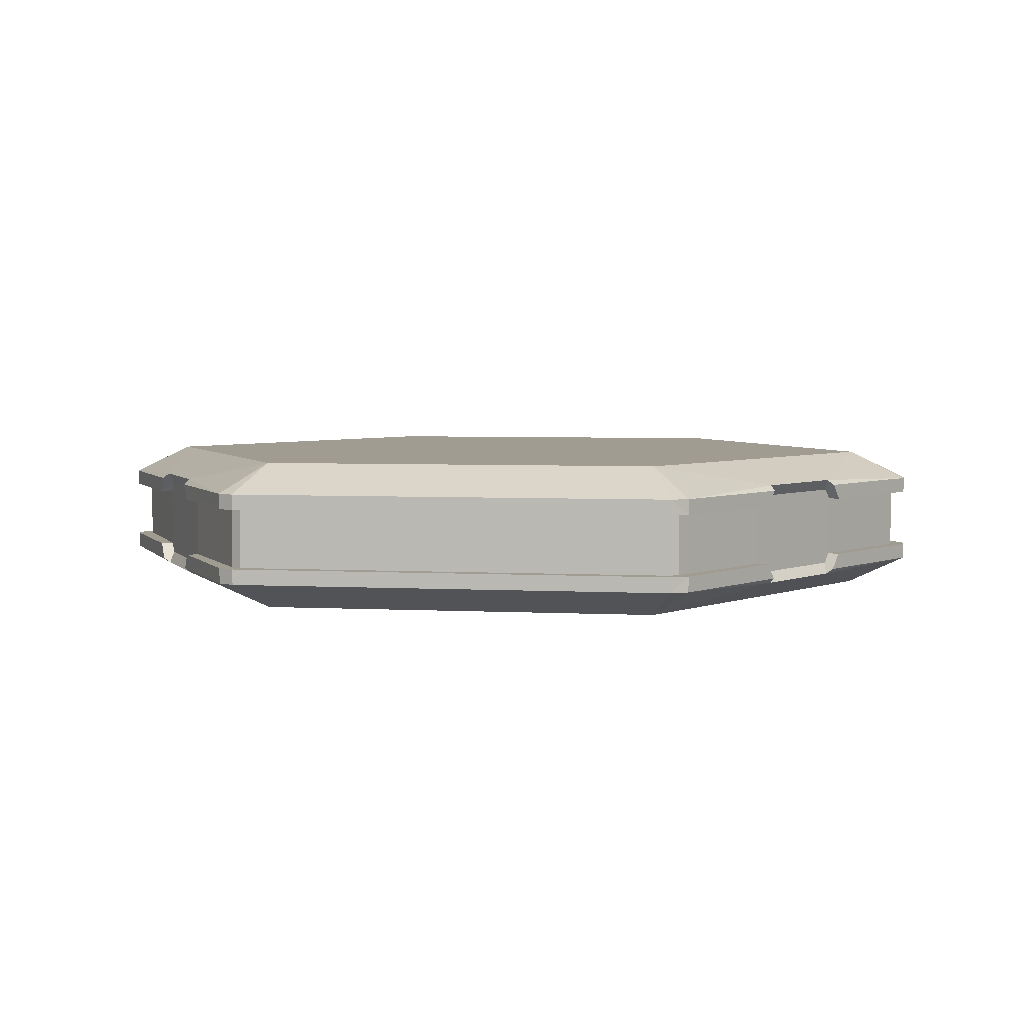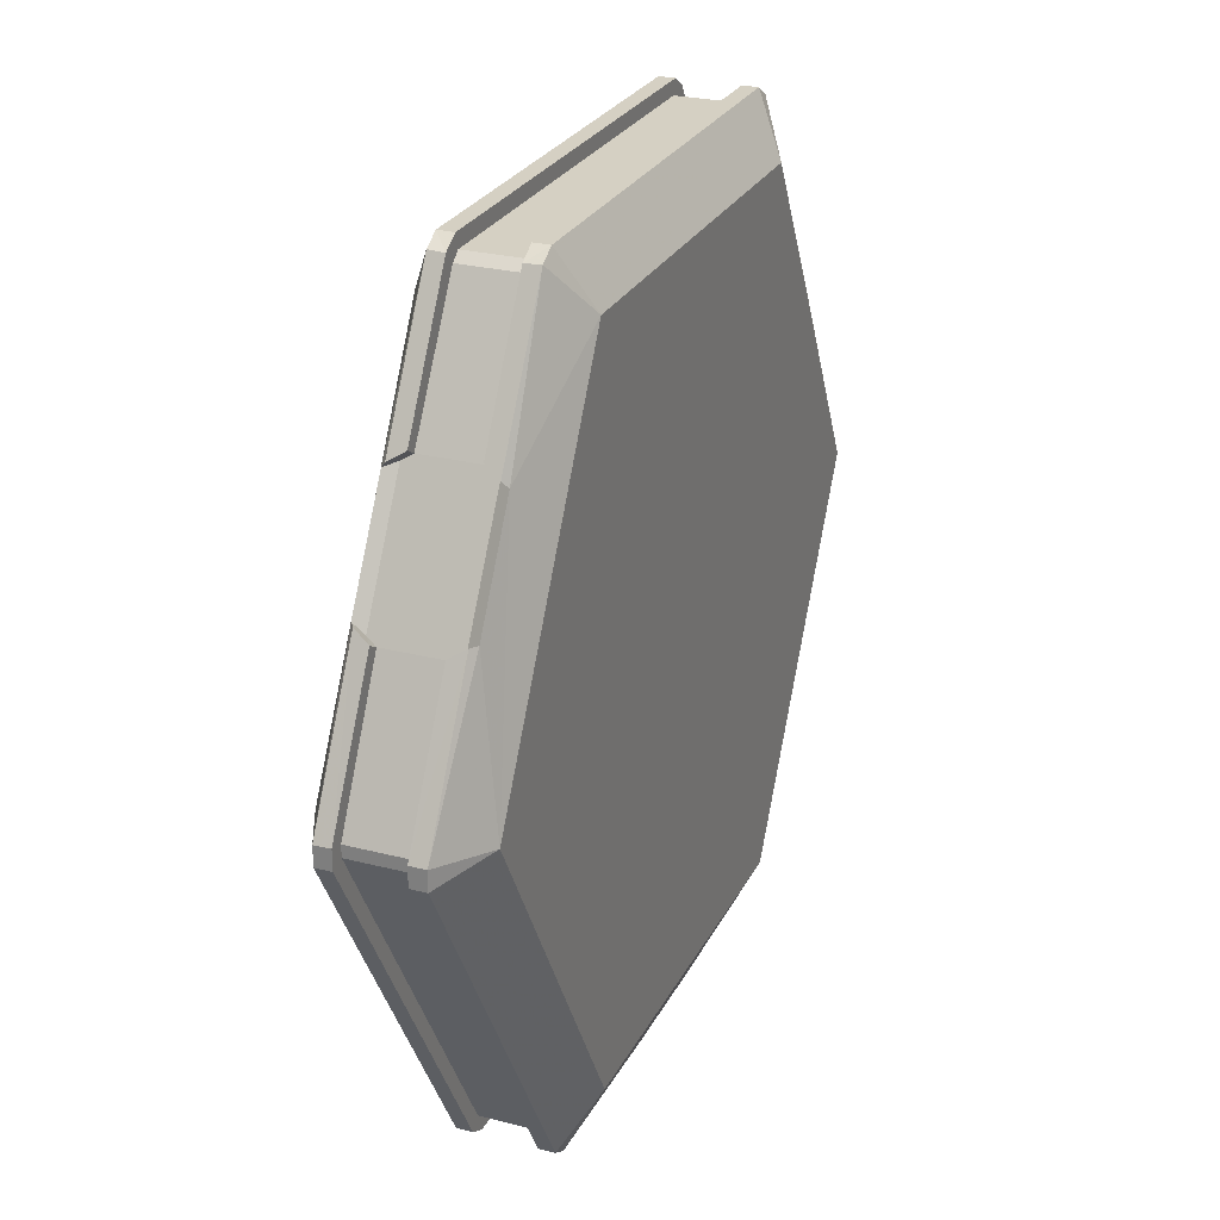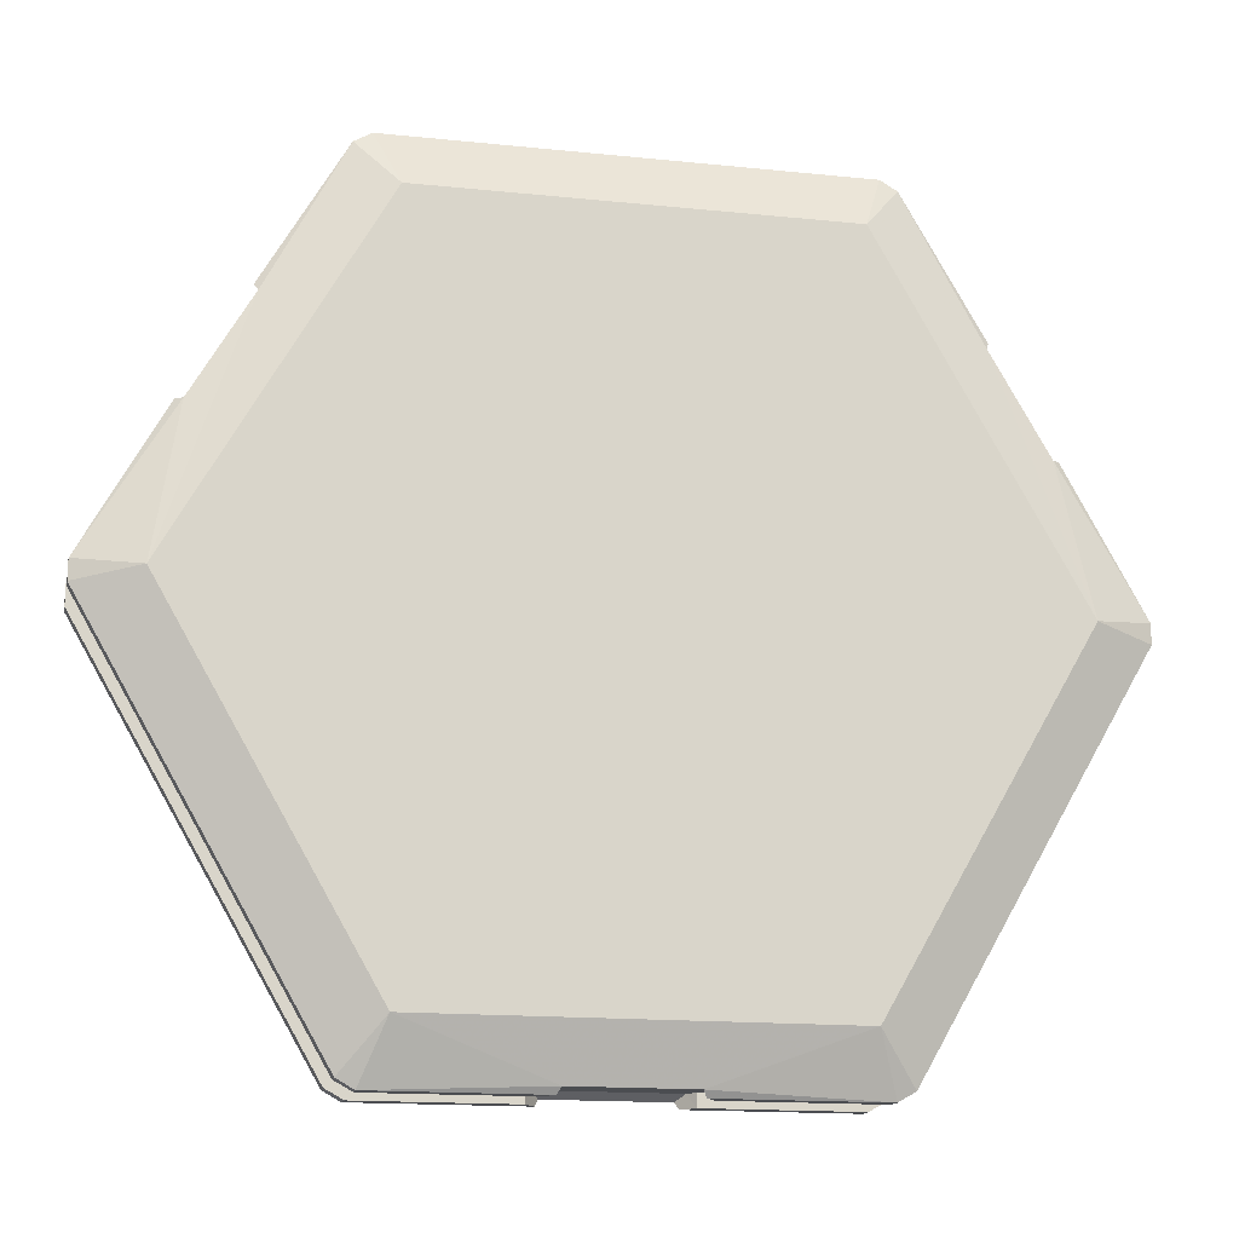
<metadata>
{"format":"obj","ext":"obj","renderer":"f3d","projection":"perspective","resolution":1024,"background":"white","views":[{"elev":4.5,"azim":-50.7,"up":"+Z"},{"elev":26.2,"azim":112.1,"up":"+Y"},{"elev":-15.6,"azim":167.7,"up":"+Y"}]}
</metadata>
<code>
g polySurface48
v -0.2055 0.2091 -0.03888
v -0 0.2091 -0.03888
v -0.1019 0.02957 -0.03888
v 0.1019 0.02957 -0.03888
v 0.2055 0.2091 -0.03888
v 0.1046 0.3871 -0.03888
v -0.1046 0.3871 -0.03888
v -0.2366 0.2041 -0.02376
v -0.2055 0.2091 -0.03888
v -0.1019 0.02957 -0.03888
v -0.1216 0.004953 -0.02376
v -0.2366 0.2041 -0.01563
v -0.2366 0.2041 -0.02376
v -0.1216 0.004953 -0.02376
v -0.1216 0.004953 -0.01563
v -0.02947 0.00331 -0.02644
v -0.1019 0.02957 -0.03888
v 0.1019 0.02957 -0.03888
v 0.02947 0.00331 -0.02644
v -0.1131 0 -0.02376
v -0.03136 0 -0.02376
v 0.1131 0 -0.02376
v 0.03136 0 -0.02376
v -0.03354 0.006521 -0.02077
v -0.02947 0.00331 -0.02644
v 0.02947 0.00331 -0.02644
v 0.03354 0.006521 -0.02077
v -0.02947 0.00331 -0.02644
v -0.03354 0.006521 -0.02077
v -0.03136 0 -0.02376
v -0.03708 0 -0.01563
v -0.03708 0.006521 -0.01563
v -0.03136 0 -0.02376
v -0.03708 0 -0.01563
v -0.1126 0 -0.01563
v -0.1131 0 -0.02376
v -0.03708 0.006521 -0.01563
v -0.03354 0.006521 -0.02077
v 0.03354 0.006521 -0.02077
v 0.03708 0.006521 -0.01563
v -0.03708 0.006521 0.01562
v 0.03708 0.006521 0.01562
v -0.1111 0.007365 -0.01563
v -0.1111 0.007365 0.01562
v 0.03354 0.006521 0.02077
v -0.03354 0.006521 0.02077
v 0.1111 0.007365 -0.01563
v 0.1111 0.007365 0.01562
v -0.1126 0 -0.01563
v -0.1216 0.004953 -0.01563
v -0.1216 0.004953 -0.02376
v -0.1131 0 -0.02376
v -0.1131 0 -0.02376
v -0.1216 0.004953 -0.02376
v -0.1019 0.02957 -0.03888
v -0.03708 0.006521 -0.01563
v -0.1111 0.007365 -0.01563
v -0.1126 0 -0.01563
v -0.03708 0 -0.01563
v -0.1216 0.004953 -0.01563
v -0.1162 0.01034 -0.01563
v -0.2366 0.2041 -0.01563
v -0.2292 0.2061 -0.01563
v -0.2292 0.212 -0.01563
v -0.2366 0.2141 -0.01563
v -0.1939 0.2782 -0.01563
v -0.1996 0.2814 -0.01563
v -0.2055 0.2091 0.03888
v -0.1019 0.02957 0.03888
v -0 0.2091 0.03888
v 0.1019 0.02957 0.03888
v 0.2055 0.2091 0.03888
v 0.1046 0.3871 0.03888
v -0.1046 0.3871 0.03888
v -0.2366 0.2041 0.02376
v -0.1216 0.004953 0.02376
v -0.1019 0.02957 0.03888
v -0.2055 0.2091 0.03888
v -0.2366 0.2041 0.01562
v -0.1216 0.004953 0.01562
v -0.1216 0.004953 0.02376
v -0.2366 0.2041 0.02376
v -0.02947 0.00331 0.02644
v -0.1019 0.02957 0.03888
v -0.1131 0 0.02376
v -0.03136 0 0.02376
v 0.1019 0.02957 0.03888
v 0.02947 0.00331 0.02644
v 0.1131 0 0.02376
v 0.03136 0 0.02376
v -0.02947 0.00331 0.02644
v -0.03136 0 0.02376
v -0.03354 0.006521 0.02077
v -0.03708 0 0.01562
v -0.03708 0.006521 0.01562
v -0.03136 0 0.02376
v -0.1131 0 0.02376
v -0.1126 0 0.01562
v -0.03708 0 0.01562
v -0.1126 0 0.01562
v -0.1131 0 0.02376
v -0.1216 0.004953 0.02376
v -0.1216 0.004953 0.01562
v -0.1131 0 0.02376
v -0.1019 0.02957 0.03888
v -0.1216 0.004953 0.02376
v -0.1162 0.01034 -0.01563
v -0.1111 0.007365 -0.01563
v -0.1111 0.007365 0.01562
v -0.1162 0.01034 0.01562
v -0.2292 0.2061 -0.01563
v -0.1162 0.01034 -0.01563
v -0.1162 0.01034 0.01562
v -0.2292 0.2061 0.01562
v -0.03708 0.006521 0.01562
v -0.03708 0 0.01562
v -0.1126 0 0.01562
v -0.1111 0.007365 0.01562
v -0.1216 0.004953 0.01562
v -0.1162 0.01034 0.01562
v -0.2366 0.2041 0.01562
v -0.2292 0.2061 0.01562
v -0.2292 0.212 0.01562
v -0.2366 0.2141 0.01562
v -0.1939 0.2782 0.01562
v -0.1996 0.2814 0.01562
v 0.2366 0.2041 -0.02376
v 0.1216 0.004953 -0.02376
v 0.1019 0.02957 -0.03888
v 0.2055 0.2091 -0.03888
v 0.2366 0.2041 -0.01563
v 0.1216 0.004953 -0.01563
v 0.1216 0.004953 -0.02376
v 0.2366 0.2041 -0.02376
v 0.02947 0.00331 -0.02644
v 0.03136 0 -0.02376
v 0.03354 0.006521 -0.02077
v 0.03708 0 -0.01563
v 0.03708 0.006521 -0.01563
v 0.03136 0 -0.02376
v 0.1131 0 -0.02376
v 0.1126 0 -0.01563
v 0.03708 0 -0.01563
v 0.1126 0 -0.01563
v 0.1131 0 -0.02376
v 0.1216 0.004953 -0.02376
v 0.1216 0.004953 -0.01563
v 0.1131 0 -0.02376
v 0.1019 0.02957 -0.03888
v 0.1216 0.004953 -0.02376
v 0.03708 0.006521 -0.01563
v 0.03708 0 -0.01563
v 0.1126 0 -0.01563
v 0.1111 0.007365 -0.01563
v 0.1216 0.004953 -0.01563
v 0.1162 0.01035 -0.01563
v 0.2366 0.2041 -0.01563
v 0.2292 0.2061 -0.01563
v 0.2292 0.212 -0.01563
v 0.2366 0.2141 -0.01563
v 0.1939 0.2782 -0.01563
v 0.1996 0.2814 -0.01563
v 0.2366 0.2041 0.02376
v 0.2055 0.2091 0.03888
v 0.1019 0.02957 0.03888
v 0.1216 0.004953 0.02376
v 0.2366 0.2041 0.01562
v 0.2366 0.2041 0.02376
v 0.1216 0.004953 0.02376
v 0.1216 0.004953 0.01562
v -0.03354 0.006521 0.02077
v 0.03354 0.006521 0.02077
v 0.02947 0.00331 0.02644
v -0.02947 0.00331 0.02644
v 0.02947 0.00331 0.02644
v 0.03354 0.006521 0.02077
v 0.03136 0 0.02376
v 0.03708 0 0.01562
v 0.03708 0.006521 0.01562
v 0.03136 0 0.02376
v 0.03708 0 0.01562
v 0.1126 0 0.01562
v 0.1131 0 0.02376
v 0.1126 0 0.01562
v 0.1216 0.004953 0.01562
v 0.1216 0.004953 0.02376
v 0.1131 0 0.02376
v 0.1131 0 0.02376
v 0.1216 0.004953 0.02376
v 0.1019 0.02957 0.03888
v 0.1162 0.01035 -0.01563
v 0.1162 0.01035 0.01562
v 0.1111 0.007365 0.01562
v 0.1111 0.007365 -0.01563
v 0.2292 0.2061 -0.01563
v 0.2292 0.2061 0.01562
v 0.1162 0.01035 0.01562
v 0.1162 0.01035 -0.01563
v 0.03708 0.006521 0.01562
v 0.1111 0.007365 0.01562
v 0.1126 0 0.01562
v 0.03708 0 0.01562
v 0.1216 0.004953 0.01562
v 0.1162 0.01035 0.01562
v 0.2366 0.2041 0.01562
v 0.2292 0.2061 0.01562
v 0.2292 0.212 0.01562
v 0.2366 0.2141 0.01562
v 0.1939 0.2782 0.01562
v 0.1996 0.2814 0.01562
v -0.2366 0.2041 -0.01563
v -0.2366 0.2141 -0.01563
v -0.2366 0.214 -0.02376
v -0.2366 0.2041 -0.02376
v -0.2366 0.2041 -0.02376
v -0.2366 0.214 -0.02376
v -0.2055 0.2091 -0.03888
v -0.2366 0.2041 0.01562
v -0.2366 0.2041 0.02376
v -0.2366 0.214 0.02376
v -0.2366 0.2141 0.01562
v -0.2366 0.2041 0.02376
v -0.2055 0.2091 0.03888
v -0.2366 0.214 0.02376
v -0.2292 0.2061 -0.01563
v -0.2292 0.2061 0.01562
v -0.2292 0.212 0.01562
v -0.2292 0.212 -0.01563
v 0.2366 0.2041 -0.01563
v 0.2366 0.2041 -0.02376
v 0.2366 0.214 -0.02376
v 0.2366 0.2141 -0.01563
v 0.2366 0.2041 -0.02376
v 0.2055 0.2091 -0.03888
v 0.2366 0.214 -0.02376
v 0.2366 0.2041 0.01562
v 0.2366 0.2141 0.01562
v 0.2366 0.214 0.02376
v 0.2366 0.2041 0.02376
v 0.2366 0.2041 0.02376
v 0.2366 0.214 0.02376
v 0.2055 0.2091 0.03888
v 0.2292 0.2061 -0.01563
v 0.2292 0.212 -0.01563
v 0.2292 0.212 0.01562
v 0.2292 0.2061 0.01562
v 0.1634 0.3374 -0.02644
v 0.1929 0.2864 -0.02644
v 0.2055 0.2091 -0.03888
v 0.1046 0.3871 -0.03888
v 0.1245 0.4115 -0.02376
v 0.1653 0.3407 -0.02376
v 0.2366 0.214 -0.02376
v 0.1967 0.2864 -0.02376
v 0.1586 0.3393 -0.02077
v 0.1921 0.2812 -0.02077
v 0.1929 0.2864 -0.02644
v 0.1634 0.3374 -0.02644
v 0.1634 0.3374 -0.02644
v 0.1653 0.3407 -0.02376
v 0.1586 0.3393 -0.02077
v 0.1625 0.3457 -0.01563
v 0.1568 0.3424 -0.01563
v 0.1653 0.3407 -0.02376
v 0.1245 0.4115 -0.02376
v 0.1247 0.411 -0.01563
v 0.1625 0.3457 -0.01563
v 0.1568 0.3424 -0.01563
v 0.1939 0.2782 -0.01563
v 0.1921 0.2812 -0.02077
v 0.1586 0.3393 -0.02077
v 0.1568 0.3424 0.01562
v 0.1939 0.2782 0.01562
v 0.119 0.4052 -0.01563
v 0.119 0.4052 0.01562
v 0.1921 0.2812 0.02077
v 0.1586 0.3393 0.02077
v 0.2292 0.212 -0.01563
v 0.2292 0.212 0.01562
v 0.1247 0.411 -0.01563
v 0.1245 0.4115 -0.02376
v 0.1159 0.4164 -0.02376
v 0.1159 0.4164 -0.01563
v 0.1245 0.4115 -0.02376
v 0.1046 0.3871 -0.03888
v 0.1159 0.4164 -0.02376
v 0.1568 0.3424 -0.01563
v 0.1625 0.3457 -0.01563
v 0.1247 0.411 -0.01563
v 0.119 0.4052 -0.01563
v 0.1159 0.4164 -0.01563
v 0.1139 0.409 -0.01563
v -0.1159 0.4164 -0.01563
v -0.1139 0.409 -0.01563
v -0.119 0.4052 -0.01563
v -0.1247 0.411 -0.01563
v -0.1568 0.3424 -0.01563
v -0.1625 0.3457 -0.01563
v 0.1634 0.3374 0.02644
v 0.1653 0.3407 0.02376
v 0.1245 0.4115 0.02376
v 0.1046 0.3871 0.03888
v 0.2055 0.2091 0.03888
v 0.1929 0.2864 0.02644
v 0.2366 0.214 0.02376
v 0.1967 0.2864 0.02376
v 0.1634 0.3374 0.02644
v 0.1586 0.3393 0.02077
v 0.1653 0.3407 0.02376
v 0.1625 0.3457 0.01562
v 0.1568 0.3424 0.01562
v 0.1653 0.3407 0.02376
v 0.1625 0.3457 0.01562
v 0.1247 0.411 0.01562
v 0.1245 0.4115 0.02376
v 0.1247 0.411 0.01562
v 0.1159 0.4164 0.01562
v 0.1159 0.4164 0.02376
v 0.1245 0.4115 0.02376
v 0.1245 0.4115 0.02376
v 0.1159 0.4164 0.02376
v 0.1046 0.3871 0.03888
v 0.1139 0.409 -0.01563
v 0.1139 0.409 0.01562
v 0.119 0.4052 0.01562
v 0.119 0.4052 -0.01563
v 0.1568 0.3424 0.01562
v 0.119 0.4052 0.01562
v 0.1247 0.411 0.01562
v 0.1625 0.3457 0.01562
v 0.1159 0.4164 0.01562
v 0.1139 0.409 0.01562
v -0.1139 0.409 0.01562
v -0.1159 0.4164 0.01562
v -0.119 0.4052 0.01562
v -0.1247 0.411 0.01562
v -0.1568 0.3424 0.01562
v -0.1625 0.3457 0.01562
v 0.1929 0.2864 -0.02644
v 0.1921 0.2812 -0.02077
v 0.1967 0.2864 -0.02376
v 0.1996 0.2814 -0.01563
v 0.1939 0.2782 -0.01563
v 0.1967 0.2864 -0.02376
v 0.1996 0.2814 -0.01563
v 0.2366 0.2141 -0.01563
v 0.2366 0.214 -0.02376
v 0.1586 0.3393 0.02077
v 0.1634 0.3374 0.02644
v 0.1929 0.2864 0.02644
v 0.1921 0.2812 0.02077
v 0.1929 0.2864 0.02644
v 0.1967 0.2864 0.02376
v 0.1921 0.2812 0.02077
v 0.1996 0.2814 0.01562
v 0.1939 0.2782 0.01562
v 0.1967 0.2864 0.02376
v 0.2366 0.214 0.02376
v 0.2366 0.2141 0.01562
v 0.1996 0.2814 0.01562
v 0.1159 0.4164 -0.02376
v 0.1046 0.3871 -0.03888
v -0.1046 0.3871 -0.03888
v -0.1159 0.4164 -0.02376
v 0.1159 0.4164 -0.01563
v 0.1159 0.4164 -0.02376
v -0.1159 0.4164 -0.02376
v -0.1159 0.4164 -0.01563
v -0.1634 0.3374 -0.02644
v -0.1046 0.3871 -0.03888
v -0.2055 0.2091 -0.03888
v -0.1929 0.2864 -0.02644
v -0.1245 0.4115 -0.02376
v -0.1653 0.3407 -0.02376
v -0.2366 0.214 -0.02376
v -0.1967 0.2864 -0.02376
v -0.1586 0.3393 -0.02077
v -0.1634 0.3374 -0.02644
v -0.1929 0.2864 -0.02644
v -0.1921 0.2812 -0.02077
v -0.1634 0.3374 -0.02644
v -0.1586 0.3393 -0.02077
v -0.1653 0.3407 -0.02376
v -0.1625 0.3457 -0.01563
v -0.1568 0.3424 -0.01563
v -0.1653 0.3407 -0.02376
v -0.1625 0.3457 -0.01563
v -0.1247 0.411 -0.01563
v -0.1245 0.4115 -0.02376
v -0.1568 0.3424 -0.01563
v -0.1586 0.3393 -0.02077
v -0.1921 0.2812 -0.02077
v -0.1939 0.2782 -0.01563
v -0.1568 0.3424 0.01562
v -0.1939 0.2782 0.01562
v -0.119 0.4052 -0.01563
v -0.119 0.4052 0.01562
v -0.1921 0.2812 0.02077
v -0.1586 0.3393 0.02077
v -0.2292 0.212 -0.01563
v -0.2292 0.212 0.01562
v -0.1247 0.411 -0.01563
v -0.1159 0.4164 -0.01563
v -0.1159 0.4164 -0.02376
v -0.1245 0.4115 -0.02376
v -0.1245 0.4115 -0.02376
v -0.1159 0.4164 -0.02376
v -0.1046 0.3871 -0.03888
v 0.1046 0.3871 0.03888
v 0.1159 0.4164 0.02376
v -0.1159 0.4164 0.02376
v -0.1046 0.3871 0.03888
v 0.1159 0.4164 0.02376
v 0.1159 0.4164 0.01562
v -0.1159 0.4164 0.01562
v -0.1159 0.4164 0.02376
v -0.1634 0.3374 0.02644
v -0.1046 0.3871 0.03888
v -0.1245 0.4115 0.02376
v -0.1653 0.3407 0.02376
v -0.2055 0.2091 0.03888
v -0.1929 0.2864 0.02644
v -0.2366 0.214 0.02376
v -0.1967 0.2864 0.02376
v -0.1634 0.3374 0.02644
v -0.1653 0.3407 0.02376
v -0.1586 0.3393 0.02077
v -0.1625 0.3457 0.01562
v -0.1568 0.3424 0.01562
v -0.1653 0.3407 0.02376
v -0.1245 0.4115 0.02376
v -0.1247 0.411 0.01562
v -0.1625 0.3457 0.01562
v -0.1247 0.411 0.01562
v -0.1245 0.4115 0.02376
v -0.1159 0.4164 0.02376
v -0.1159 0.4164 0.01562
v -0.1245 0.4115 0.02376
v -0.1046 0.3871 0.03888
v -0.1159 0.4164 0.02376
v -0.1139 0.409 -0.01563
v -0.119 0.4052 -0.01563
v -0.119 0.4052 0.01562
v -0.1139 0.409 0.01562
v 0.1139 0.409 0.01562
v 0.1139 0.409 -0.01563
v -0.1139 0.409 -0.01563
v -0.1139 0.409 0.01562
v -0.1929 0.2864 -0.02644
v -0.1967 0.2864 -0.02376
v -0.1921 0.2812 -0.02077
v -0.1996 0.2814 -0.01563
v -0.1939 0.2782 -0.01563
v -0.1967 0.2864 -0.02376
v -0.2366 0.214 -0.02376
v -0.2366 0.2141 -0.01563
v -0.1996 0.2814 -0.01563
v -0.1586 0.3393 0.02077
v -0.1921 0.2812 0.02077
v -0.1929 0.2864 0.02644
v -0.1634 0.3374 0.02644
v -0.1929 0.2864 0.02644
v -0.1921 0.2812 0.02077
v -0.1967 0.2864 0.02376
v -0.1996 0.2814 0.01562
v -0.1939 0.2782 0.01562
v -0.1967 0.2864 0.02376
v -0.1996 0.2814 0.01562
v -0.2366 0.2141 0.01562
v -0.2366 0.214 0.02376
f 1 2 3
f 2 4 3
f 5 4 2
f 2 6 5
f 2 7 6
f 2 1 7
f 8 9 10
f 8 10 11
f 12 13 14
f 12 14 15
f 16 17 18
f 16 18 19
f 16 20 17
f 16 21 20
f 19 18 22
f 19 22 23
f 24 25 26
f 24 26 27
f 28 29 30
f 29 31 30
f 29 32 31
f 33 34 35
f 33 35 36
f 37 38 39
f 37 39 40
f 41 37 40
f 41 40 42
f 43 37 41
f 43 41 44
f 41 42 45
f 41 45 46
f 47 42 40
f 47 48 42
f 49 50 51
f 49 51 52
f 53 54 55
f 56 57 58
f 56 58 59
f 57 60 58
f 57 61 60
f 61 62 60
f 61 63 62
f 64 62 63
f 64 65 62
f 66 65 64
f 66 67 65
f 68 69 70
f 70 69 71
f 72 70 71
f 70 72 73
f 70 73 74
f 70 74 68
f 75 76 77
f 75 77 78
f 79 80 81
f 79 81 82
f 83 84 85
f 83 85 86
f 83 87 84
f 83 88 87
f 88 89 87
f 88 90 89
f 91 92 93
f 93 92 94
f 93 94 95
f 96 97 98
f 96 98 99
f 100 101 102
f 100 102 103
f 104 105 106
f 107 108 109
f 107 109 110
f 111 112 113
f 111 113 114
f 115 116 117
f 115 117 118
f 118 117 119
f 118 119 120
f 120 119 121
f 120 121 122
f 123 122 121
f 123 121 124
f 125 123 124
f 125 124 126
f 127 128 129
f 127 129 130
f 131 132 133
f 131 133 134
f 135 136 137
f 137 136 138
f 137 138 139
f 140 141 142
f 140 142 143
f 144 145 146
f 144 146 147
f 148 149 150
f 151 152 153
f 151 153 154
f 154 153 155
f 154 155 156
f 156 155 157
f 156 157 158
f 159 158 157
f 159 157 160
f 161 159 160
f 161 160 162
f 163 164 165
f 163 165 166
f 167 168 169
f 167 169 170
f 171 172 173
f 171 173 174
f 175 176 177
f 176 178 177
f 176 179 178
f 180 181 182
f 180 182 183
f 184 185 186
f 184 186 187
f 188 189 190
f 191 192 193
f 191 193 194
f 195 196 197
f 195 197 198
f 199 200 201
f 199 201 202
f 200 203 201
f 200 204 203
f 204 205 203
f 204 206 205
f 207 205 206
f 207 208 205
f 209 208 207
f 209 210 208
f 211 212 213
f 211 213 214
f 215 216 217
f 218 219 220
f 218 220 221
f 222 223 224
f 225 226 227
f 225 227 228
f 229 230 231
f 229 231 232
f 233 234 235
f 236 237 238
f 236 238 239
f 240 241 242
f 243 244 245
f 243 245 246
f 247 248 249
f 247 249 250
f 247 250 251
f 247 251 252
f 248 253 249
f 248 254 253
f 255 256 257
f 255 257 258
f 259 260 261
f 261 260 262
f 261 262 263
f 264 265 266
f 264 266 267
f 268 269 270
f 268 270 271
f 272 269 268
f 272 273 269
f 274 272 268
f 274 275 272
f 272 276 273
f 272 277 276
f 278 269 273
f 278 273 279
f 280 281 282
f 280 282 283
f 284 285 286
f 287 288 289
f 287 289 290
f 290 289 291
f 290 291 292
f 292 291 293
f 292 293 294
f 295 294 293
f 295 293 296
f 297 295 296
f 297 296 298
f 299 300 301
f 299 301 302
f 299 302 303
f 299 303 304
f 304 303 305
f 304 305 306
f 307 308 309
f 308 310 309
f 308 311 310
f 312 313 314
f 312 314 315
f 316 317 318
f 316 318 319
f 320 321 322
f 323 324 325
f 323 325 326
f 327 328 329
f 327 329 330
f 328 331 329
f 328 332 331
f 331 332 333
f 331 333 334
f 335 334 333
f 335 336 334
f 337 336 335
f 337 338 336
f 339 340 341
f 340 342 341
f 340 343 342
f 344 345 346
f 344 346 347
f 348 349 350
f 348 350 351
f 352 353 354
f 354 353 355
f 354 355 356
f 357 358 359
f 357 359 360
f 361 362 363
f 361 363 364
f 365 366 367
f 365 367 368
f 369 370 371
f 369 371 372
f 369 373 370
f 369 374 373
f 372 371 375
f 372 375 376
f 377 378 379
f 377 379 380
f 381 382 383
f 382 384 383
f 382 385 384
f 386 387 388
f 386 388 389
f 390 391 392
f 390 392 393
f 394 390 393
f 394 393 395
f 396 390 394
f 396 394 397
f 394 395 398
f 394 398 399
f 400 395 393
f 400 401 395
f 402 403 404
f 402 404 405
f 406 407 408
f 409 410 411
f 409 411 412
f 413 414 415
f 413 415 416
f 417 418 419
f 417 419 420
f 417 421 418
f 417 422 421
f 422 423 421
f 422 424 423
f 425 426 427
f 427 426 428
f 427 428 429
f 430 431 432
f 430 432 433
f 434 435 436
f 434 436 437
f 438 439 440
f 441 442 443
f 441 443 444
f 445 446 447
f 445 447 448
f 449 450 451
f 451 450 452
f 451 452 453
f 454 455 456
f 454 456 457
f 458 459 460
f 458 460 461
f 462 463 464
f 463 465 464
f 463 466 465
f 467 468 469
f 467 469 470

</code>
